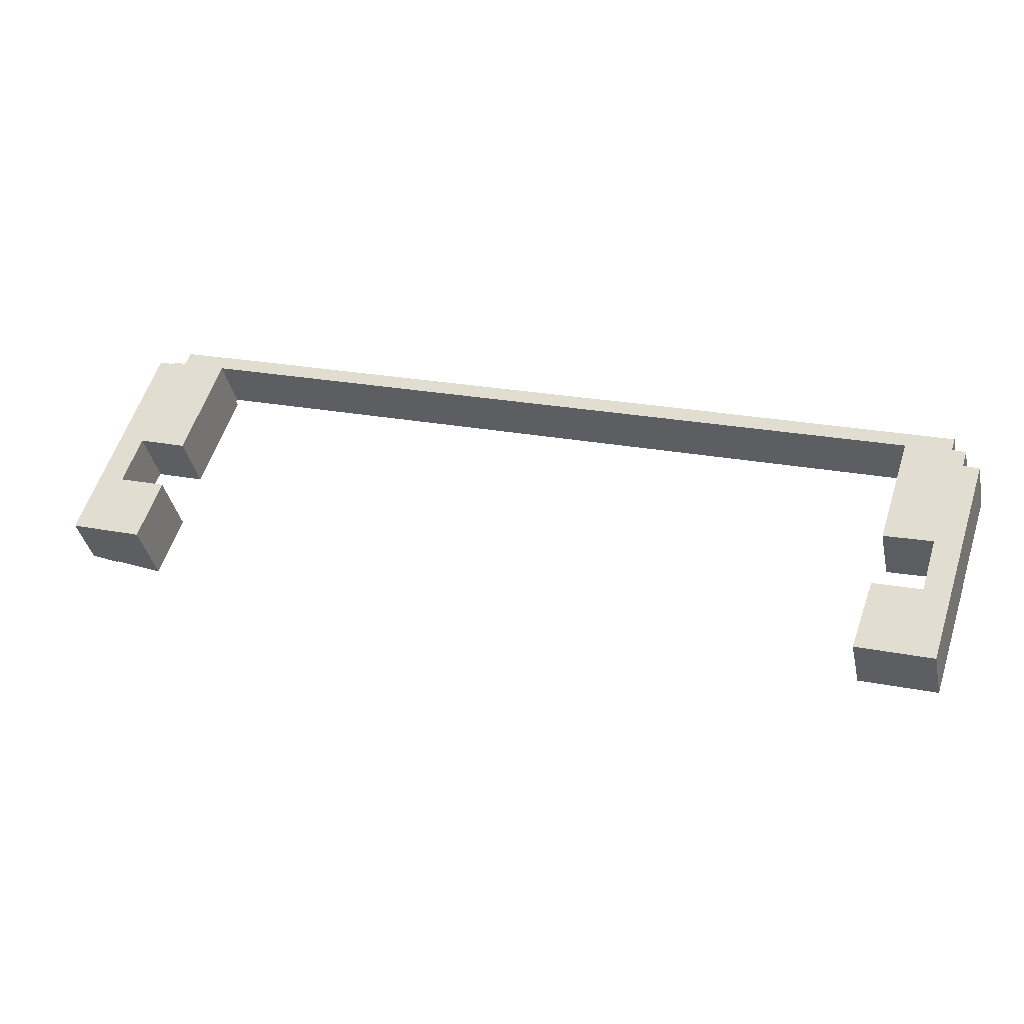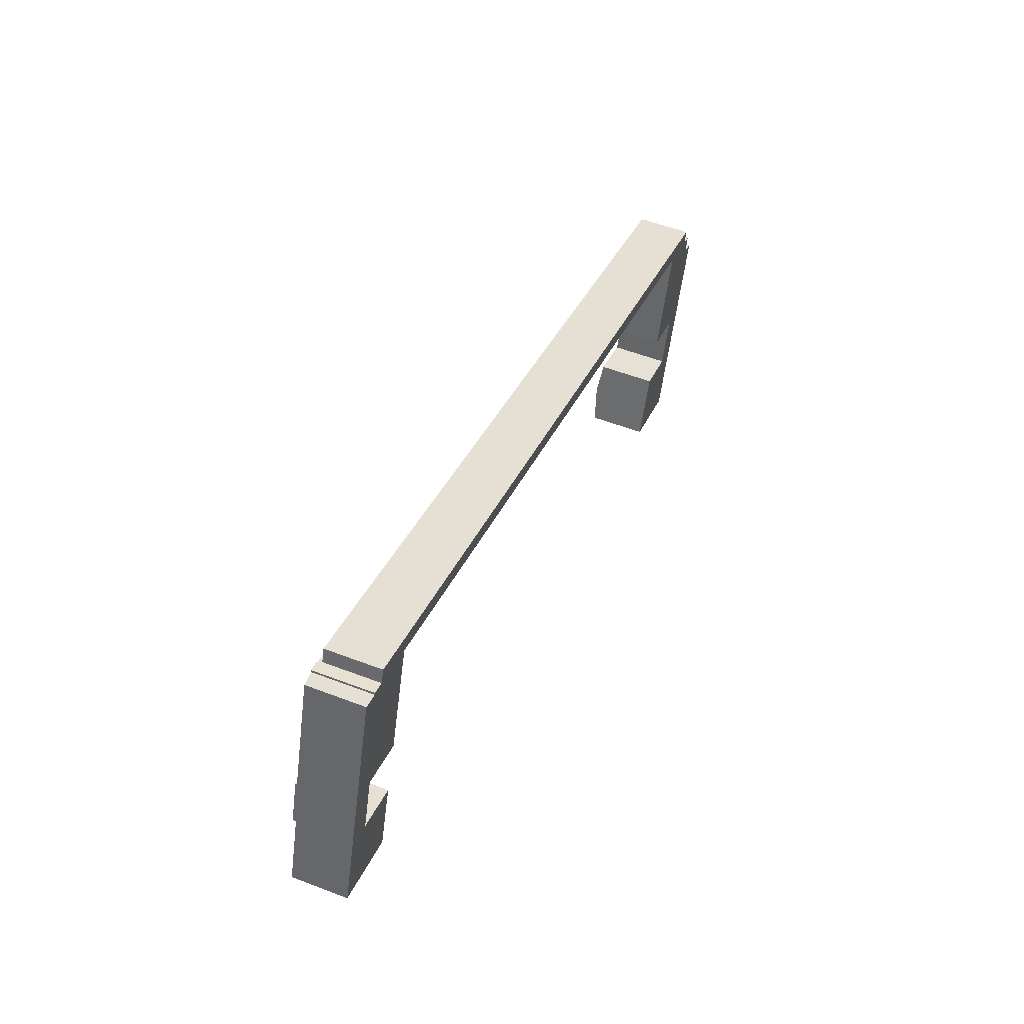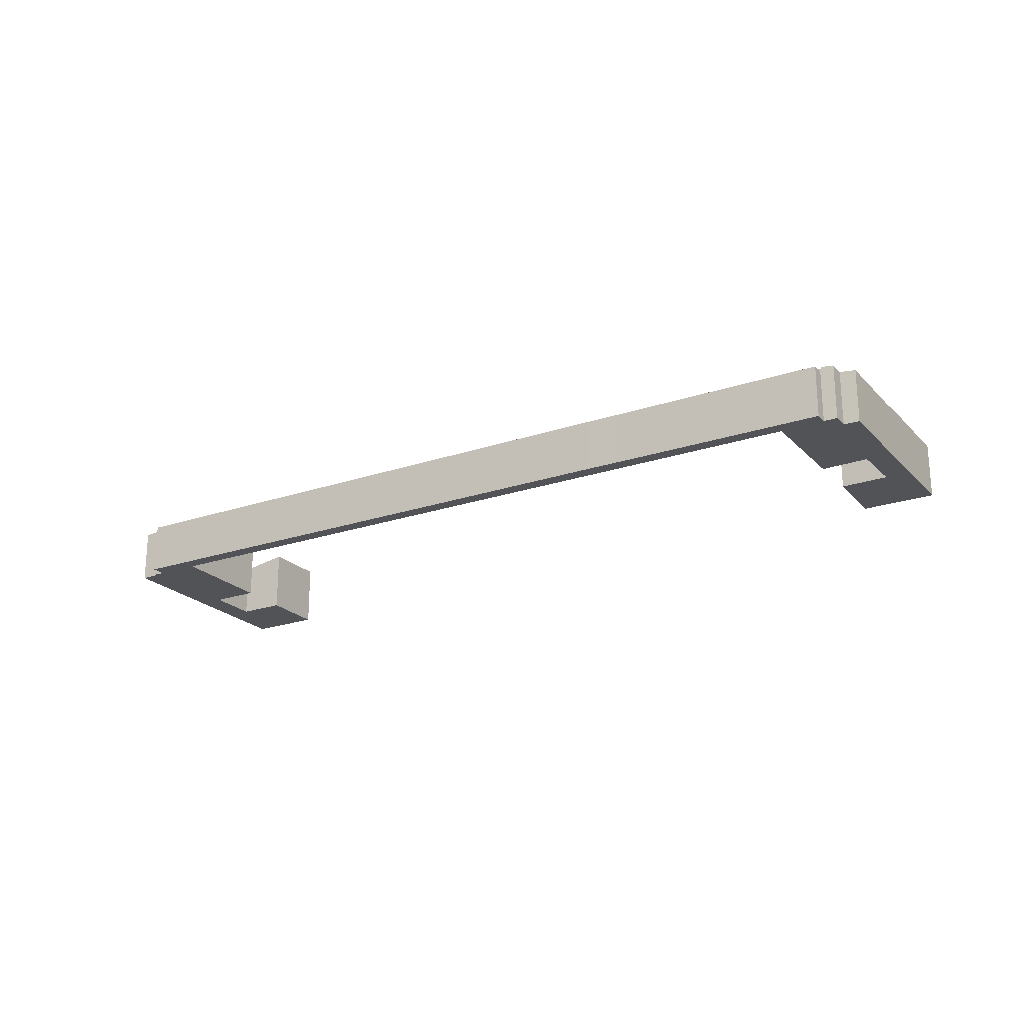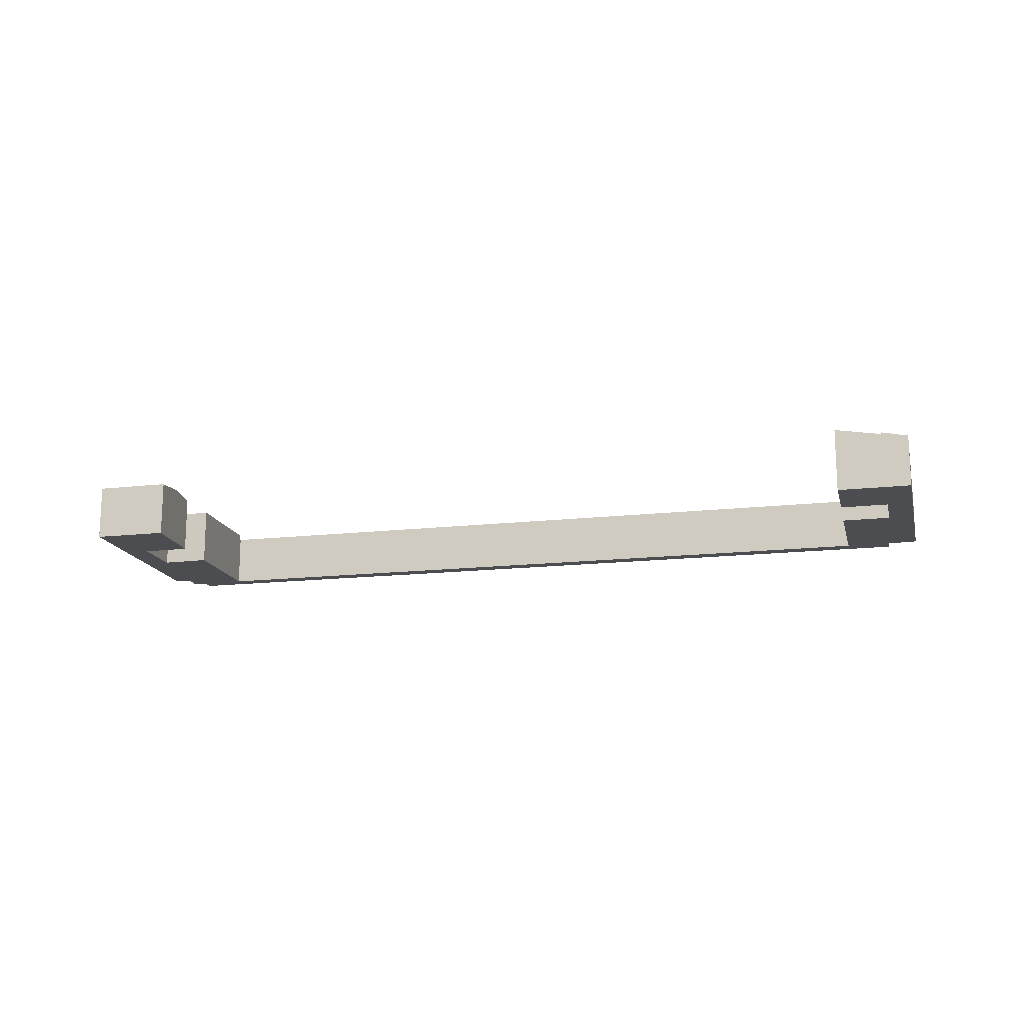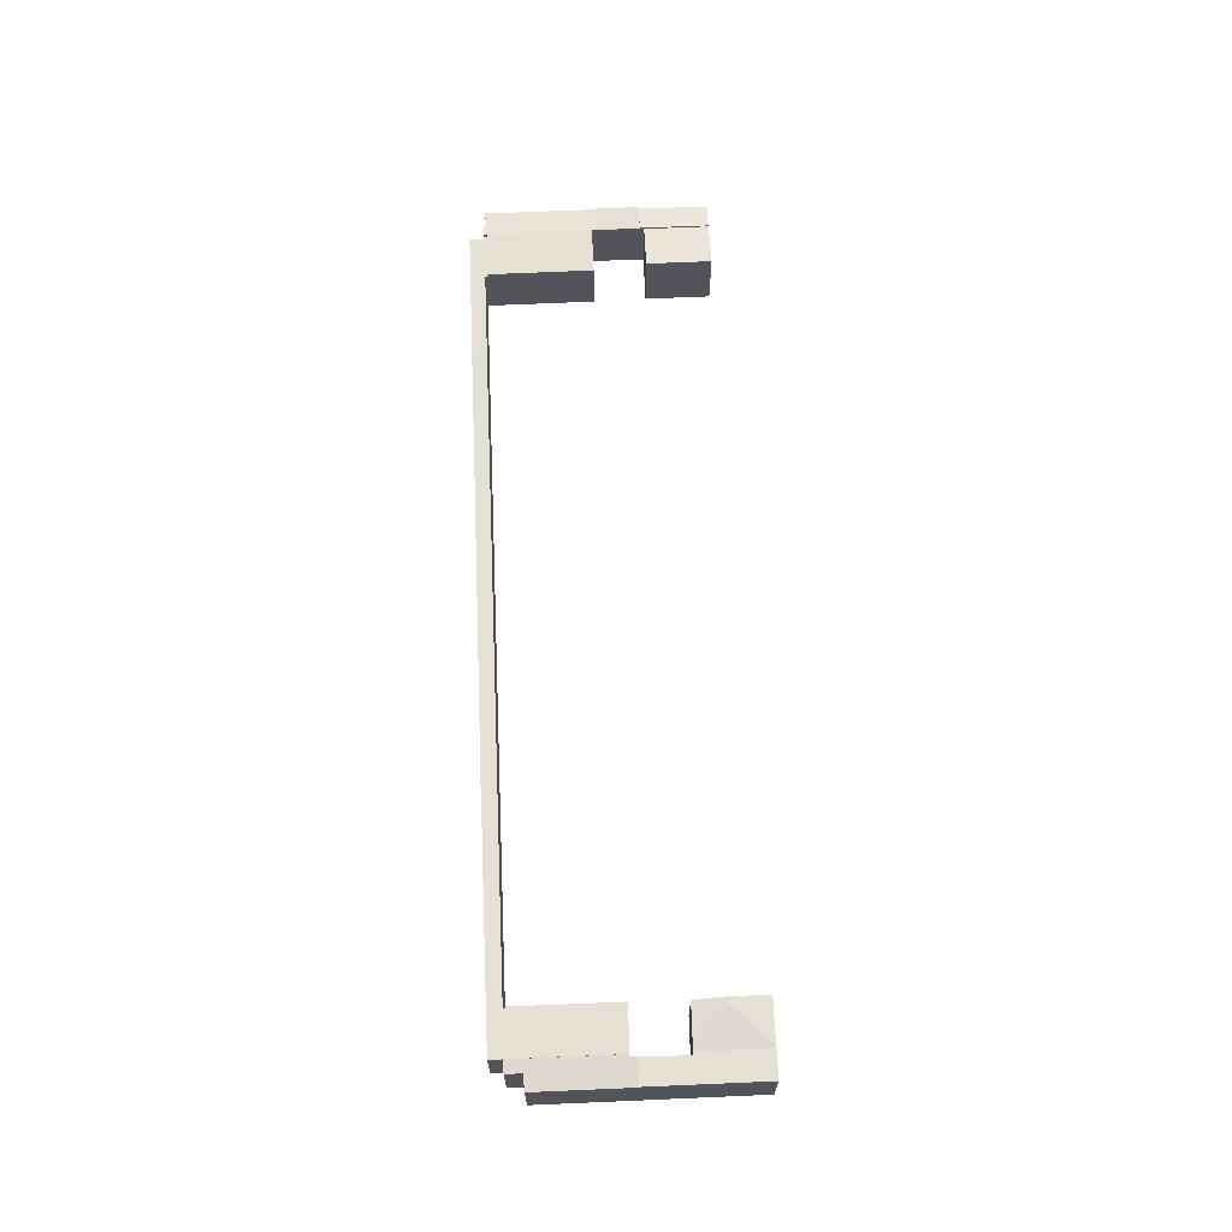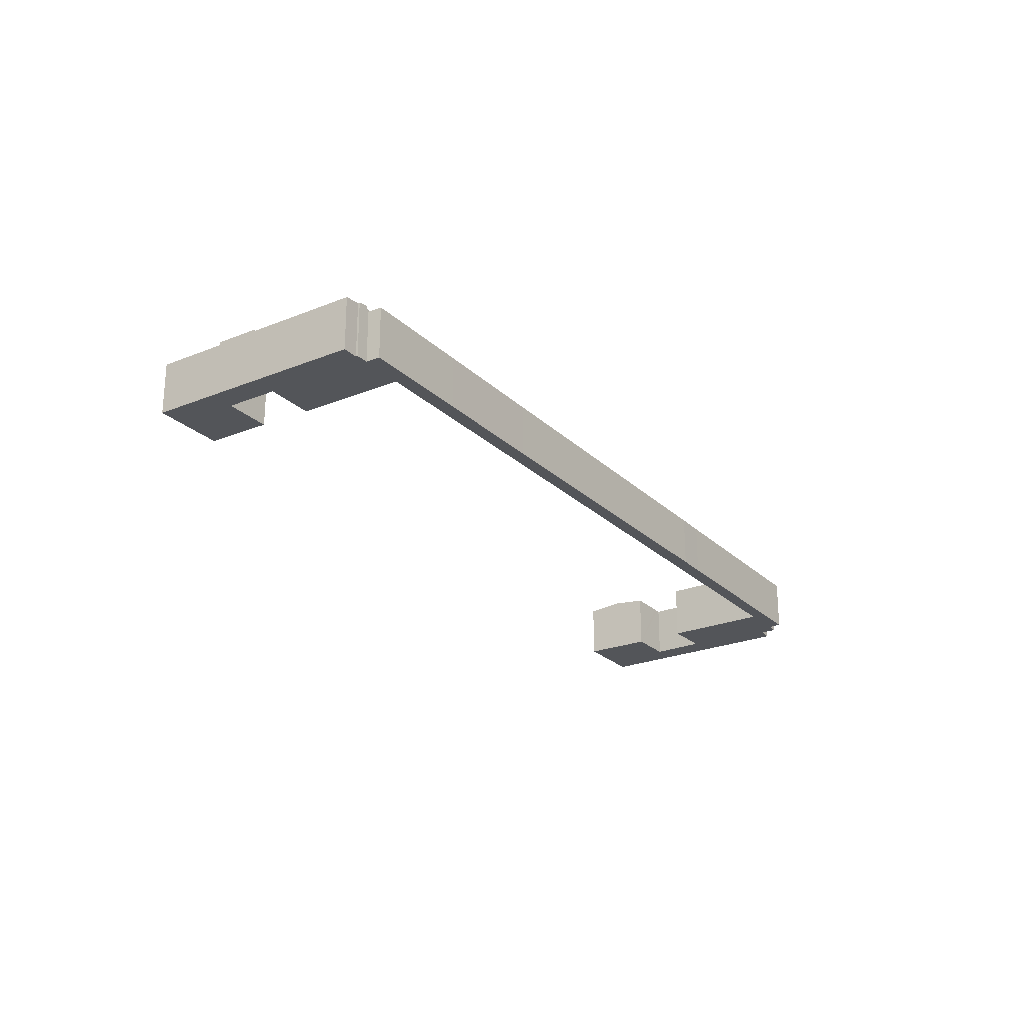
<metadata>
{"format":"obj","ext":"obj","renderer":"f3d","projection":"perspective","resolution":1024,"background":"white","views":[{"elev":-37.9,"azim":11.9,"up":"+Z"},{"elev":54.0,"azim":-67.8,"up":"+Z"},{"elev":-22.1,"azim":48.8,"up":"+Y"},{"elev":-16.0,"azim":-148.6,"up":"+Y"},{"elev":66.0,"azim":105.5,"up":"+Y"},{"elev":-24.2,"azim":-38.3,"up":"+Y"}]}
</metadata>
<code>
v  83.36 5.212 -3.962
v  87.62 5.212 -4.959
v  87.62 5.212 -5.352
v  87.73 5.212 -4.999
v  9.353 5.212 20.19
v  9.449 5.212 20.49
v  13.86 5.212 18.72
v  9.68 5.212 20.42
v  10.14 5.212 21.75
v  13.94 5.212 18.98
v  20.97 5.212 18.22
v  14.04 5.212 18.95
v  17.95 5.212 17.68
v  18.82 5.212 17.39
v  27.35 5.212 14.61
v  32.51 5.212 14.45
v  28.91 5.212 14.1
v  31.74 5.212 13.18
v  34.35 5.212 12.32
v  51.98 5.212 8.1
v  42.17 5.212 9.77
v  44.8 5.212 8.912
v  52.58 5.212 6.37
v  64.77 5.212 3.945
v  55.24 5.212 5.503
v  63 5.212 2.971
v  65.66 5.212 2.102
v  67.64 5.212 2.976
v  68.37 5.212 1.216
v  88.03 5.212 -3.72
v  70.74 5.212 0.443
v  73.43 5.212 -0.433
v  76.11 5.212 -1.309
v  83.08 5.212 -3.583
v  83.44 5.212 -3.702
v  88.03 2.278e-16 -3.72
v  87.62 3.037e-16 -4.959
v  87.73 3.061e-16 -4.999
v  87.62 3.277e-16 -5.352
v  13.94 -1.162e-15 18.98
v  13.86 -1.146e-15 18.72
v  9.449 -1.254e-15 20.49
v  9.68 -1.25e-15 20.42
v  10.14 -1.332e-15 21.75
v  20.97 -1.116e-15 18.22
v  32.51 -8.845e-16 14.45
v  51.98 -4.96e-16 8.1
v  64.77 -2.416e-16 3.945
v  67.64 -1.822e-16 2.976
v  83.36 2.426e-16 -3.962
v  83.44 2.267e-16 -3.702
v  83.08 2.194e-16 -3.583
v  76.11 8.015e-17 -1.309
v  73.43 2.651e-17 -0.433
v  70.74 -2.713e-17 0.443
v  68.37 -7.446e-17 1.216
v  65.66 -1.287e-16 2.102
v  63 -1.819e-16 2.971
v  55.24 -3.37e-16 5.503
v  52.58 -3.9e-16 6.37
v  44.8 -5.457e-16 8.912
v  42.17 -5.982e-16 9.77
v  34.35 -7.544e-16 12.32
v  31.74 -8.067e-16 13.18
v  28.91 -8.631e-16 14.1
v  27.35 -8.944e-16 14.61
v  18.82 -1.065e-15 17.39
v  17.95 -1.082e-15 17.68
v  14.04 -1.16e-15 18.95
v  9.353 -1.236e-15 20.19
v  84.44 5.728 -15.13
v  83.36 5.728 -3.962
v  87.62 5.728 -5.352
v  80.19 5.728 -13.86
v  80.19 8.486e-16 -13.86
v  84.44 9.264e-16 -15.13
v  10.6 5.69 8.78
v  9.353 5.69 20.19
v  13.86 5.69 18.72
v  6.122 5.69 10.24
v  6.122 -6.27e-16 10.24
v  10.6 -5.376e-16 8.78
v  86.88 5.406 -16.64
v  88.37 5.564 -6.993
v  89.83 5.406 -7.541
v  85.41 5.563 -16.16
v  84.66 5.665 -15.2
v  84.46 5.664 -15.85
v  88.78 5.564 -5.73
v  87.73 5.688 -4.999
v  88.87 5.565 -5.431
v  87.62 5.688 -5.352
v  84.44 5.688 -15.13
v  84.66 9.305e-16 -15.2
v  84.46 9.707e-16 -15.85
v  88.87 3.326e-16 -5.431
v  88.37 4.282e-16 -6.993
v  89.83 4.618e-16 -7.541
v  88.78 3.509e-16 -5.73
v  86.88 1.019e-15 -16.64
v  85.41 9.896e-16 -16.16
v  3.438 5.537 10.59
v  3.517 5.537 6.059
v  2.115 5.537 6.514
v  4.54 5.537 5.727
v  4.782 5.537 10.15
v  5.852 5.537 9.804
v  5.852 -6.003e-16 9.804
v  4.782 -6.217e-16 10.15
v  3.438 -6.486e-16 10.59
v  4.54 -3.507e-16 5.727
v  2.115 -3.989e-16 6.514
v  3.517 -3.71e-16 6.059
v  6.917 6.393 -2.245
v  4.52 5.596 5.302
v  8.916 6.39 3.877
v  2.532 5.6 -0.822
v  2.532 5.033e-17 -0.822
v  4.52 -3.247e-16 5.302
v  8.916 -2.374e-16 3.877
v  6.917 1.375e-16 -2.245
v  2.532 5.782 -0.822
v  4.414 5.759 5.336
v  4.52 5.782 5.302
v  2.115 5.233 6.514
v  0 5.233 3.204e-16
v  4.54 5.759 5.727
v  4.414 -3.267e-16 5.336
v  0 0 0
v  9.449 5.671 20.49
v  8.395 5.559 20.61
v  8.454 5.559 20.8
v  9.353 5.671 20.19
v  6.122 5.671 10.24
v  6.004 5.657 10.28
v  6.823 5.385 21.02
v  6.854 5.385 21.11
v  3.438 5.385 10.59
v  5.852 5.657 9.804
v  6.004 -6.293e-16 10.28
v  6.823 -1.287e-15 21.02
v  6.854 -1.293e-15 21.11
v  8.395 -1.262e-15 20.61
v  8.454 -1.273e-15 20.8
v  80.62 5.563 -26.91
v  85.6 5.563 -20.58
v  83.27 5.563 -27.77
v  83.09 5.563 -20.32
v  82.79 5.563 -20.23
v  86.88 5.563 -16.64
v  83.24 5.563 -19.82
v  84.46 5.563 -15.85
v  78.13 5.934 -22.19
v  80.53 5.574 -26.88
v  82.28 5.615 -20.07
v  77.53 5.935 -21.99
v  76.28 5.581 -25.51
v  78.61 5.627 -18.93
v  78.61 1.159e-15 -18.93
v  83.09 1.244e-15 -20.32
v  82.28 1.229e-15 -20.07
v  82.79 1.238e-15 -20.23
v  85.6 1.26e-15 -20.58
v  83.27 1.701e-15 -27.77
v  76.28 1.562e-15 -25.51
v  80.53 1.646e-15 -26.88
v  80.62 1.648e-15 -26.91
v  77.53 1.347e-15 -21.99
v  83.24 1.214e-15 -19.82
g defaultobject
f 1 2 3
f 4 3 2
f 5 6 7
f 8 7 6
f 9 7 8
f 10 7 9
f 11 10 9
f 12 10 11
f 13 12 11
f 14 13 11
f 15 14 11
f 16 15 11
f 17 15 16
f 18 17 16
f 19 18 16
f 20 19 16
f 21 19 20
f 22 21 20
f 23 22 20
f 24 23 20
f 25 23 24
f 26 25 24
f 27 26 24
f 28 27 24
f 29 27 28
f 30 29 28
f 31 29 30
f 32 31 30
f 33 32 30
f 34 33 30
f 35 34 30
f 1 35 30
f 2 1 30
f 36 2 30
f 2 36 37
f 38 3 4
f 3 38 39
f 40 7 10
f 7 40 41
f 37 4 2
f 4 37 38
f 42 8 6
f 8 42 43
f 44 11 9
f 11 44 45
f 11 45 16
f 16 45 46
f 16 46 20
f 20 46 47
f 20 47 24
f 24 47 48
f 24 48 28
f 28 48 49
f 28 49 30
f 30 49 36
f 39 1 3
f 1 39 50
f 51 34 35
f 34 51 33
f 33 51 52
f 33 52 53
f 33 53 32
f 32 53 54
f 32 54 31
f 31 54 55
f 31 55 29
f 29 55 56
f 29 56 27
f 27 56 57
f 27 57 26
f 26 57 58
f 26 58 25
f 25 58 59
f 25 59 23
f 23 59 60
f 23 60 22
f 22 60 61
f 22 61 21
f 21 61 62
f 21 62 19
f 19 62 63
f 19 63 18
f 18 63 64
f 18 64 17
f 17 64 65
f 17 65 15
f 15 65 66
f 15 66 14
f 14 66 67
f 14 67 13
f 13 67 68
f 13 68 12
f 12 68 69
f 12 69 10
f 10 69 40
f 41 5 7
f 5 41 70
f 50 35 1
f 35 50 51
f 70 6 5
f 6 70 42
f 43 9 8
f 9 43 44
f 39 37 50
f 37 39 38
f 70 43 42
f 43 70 41
f 43 41 44
f 44 41 40
f 44 40 45
f 45 40 69
f 45 69 68
f 45 68 67
f 45 67 66
f 45 66 46
f 46 66 65
f 46 65 64
f 46 64 63
f 46 63 47
f 47 63 62
f 47 62 61
f 47 61 60
f 47 60 48
f 48 60 59
f 48 59 58
f 48 58 57
f 48 57 49
f 49 57 56
f 49 56 36
f 36 56 55
f 36 55 54
f 36 54 53
f 36 53 52
f 36 52 51
f 36 51 50
f 36 50 37
f 71 72 73
f 72 71 74
f 75 72 74
f 72 75 50
f 50 73 72
f 73 50 39
f 39 71 73
f 71 39 76
f 76 74 71
f 74 76 75
f 76 50 75
f 50 76 39
f 77 78 79
f 78 77 80
f 81 78 80
f 78 81 70
f 70 79 78
f 79 70 41
f 41 77 79
f 77 41 82
f 82 80 77
f 80 82 81
f 81 41 70
f 41 81 82
f 83 84 85
f 86 87 83
f 87 86 88
f 89 90 91
f 90 89 92
f 92 89 84
f 92 84 93
f 93 84 87
f 87 84 83
f 76 92 93
f 92 76 39
f 92 39 90
f 90 39 38
f 88 94 87
f 94 88 95
f 38 91 90
f 91 38 96
f 97 85 84
f 85 97 98
f 96 89 91
f 89 96 84
f 84 96 97
f 97 96 99
f 98 83 85
f 83 98 100
f 100 86 83
f 86 100 88
f 88 100 95
f 95 100 101
f 87 76 93
f 76 87 94
f 39 96 38
f 96 39 99
f 99 39 76
f 99 76 97
f 97 76 98
f 98 76 94
f 98 94 100
f 100 94 95
f 100 95 101
f 102 103 104
f 103 102 105
f 105 102 106
f 105 106 107
f 106 108 107
f 108 106 102
f 108 102 109
f 109 102 110
f 108 105 107
f 105 108 111
f 111 103 105
f 103 111 104
f 104 111 112
f 112 111 113
f 112 102 104
f 102 112 110
f 109 111 108
f 111 109 110
f 111 110 112
f 111 112 113
f 114 115 116
f 115 114 117
f 118 115 117
f 115 118 119
f 115 120 116
f 120 115 119
f 116 121 114
f 121 116 120
f 121 117 114
f 117 121 118
f 121 119 118
f 119 121 120
f 122 123 124
f 123 122 103
f 103 122 125
f 125 122 126
f 103 127 123
f 112 103 125
f 103 112 127
f 127 112 111
f 111 112 113
f 123 119 124
f 119 123 128
f 111 123 127
f 123 111 128
f 119 122 124
f 122 119 118
f 118 126 122
f 126 118 129
f 129 125 126
f 125 129 112
f 119 129 118
f 129 119 128
f 129 128 111
f 129 111 113
f 129 113 112
f 130 131 132
f 131 130 133
f 134 135 133
f 131 136 137
f 136 131 138
f 138 131 133
f 138 133 135
f 138 135 139
f 138 139 106
f 81 135 134
f 135 81 140
f 108 106 139
f 106 108 138
f 138 108 110
f 110 108 109
f 140 139 135
f 139 140 108
f 133 81 134
f 81 133 130
f 81 130 70
f 70 130 42
f 110 136 138
f 136 110 141
f 136 141 137
f 137 141 142
f 143 132 131
f 132 143 144
f 137 143 131
f 143 137 142
f 132 42 130
f 42 132 144
f 144 70 42
f 70 144 143
f 70 143 142
f 70 142 141
f 70 141 81
f 81 141 140
f 140 141 110
f 140 110 108
f 108 110 109
f 145 146 147
f 146 145 148
f 148 145 149
f 148 150 146
f 150 148 151
f 150 151 86
f 86 151 152
f 153 145 154
f 153 149 145
f 149 153 155
f 156 154 157
f 154 156 153
f 158 153 156
f 153 158 155
f 95 86 152
f 86 95 150
f 150 95 100
f 100 95 101
f 159 155 158
f 155 159 149
f 149 159 148
f 148 159 160
f 160 159 161
f 160 161 162
f 100 146 150
f 146 100 147
f 147 100 163
f 147 163 164
f 164 145 147
f 145 164 154
f 154 164 157
f 157 164 165
f 165 164 166
f 166 164 167
f 165 156 157
f 156 165 158
f 158 165 159
f 159 165 168
f 151 95 152
f 95 151 148
f 95 148 169
f 169 148 160
f 166 168 165
f 168 166 159
f 159 166 161
f 161 166 167
f 161 167 164
f 161 164 162
f 162 164 160
f 160 164 163
f 160 163 169
f 169 163 95
f 95 163 101
f 101 163 100

</code>
